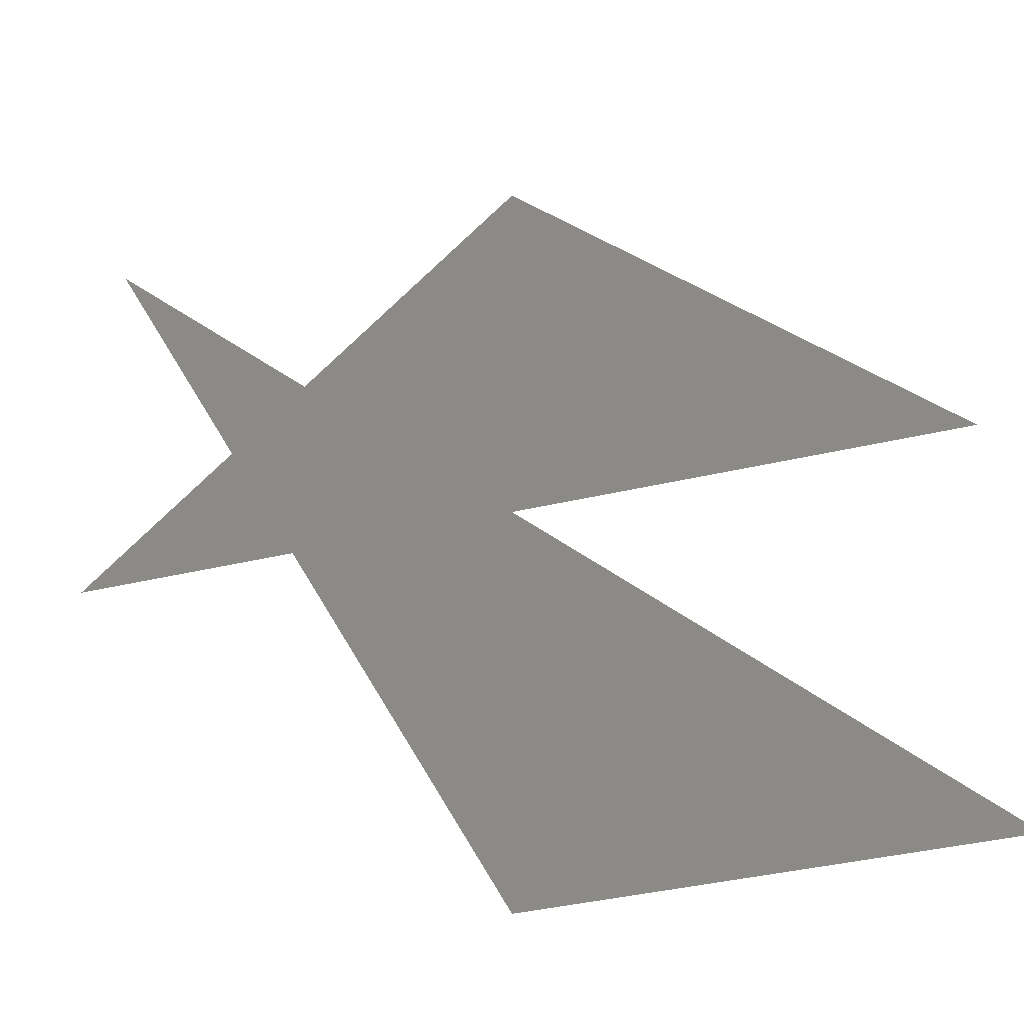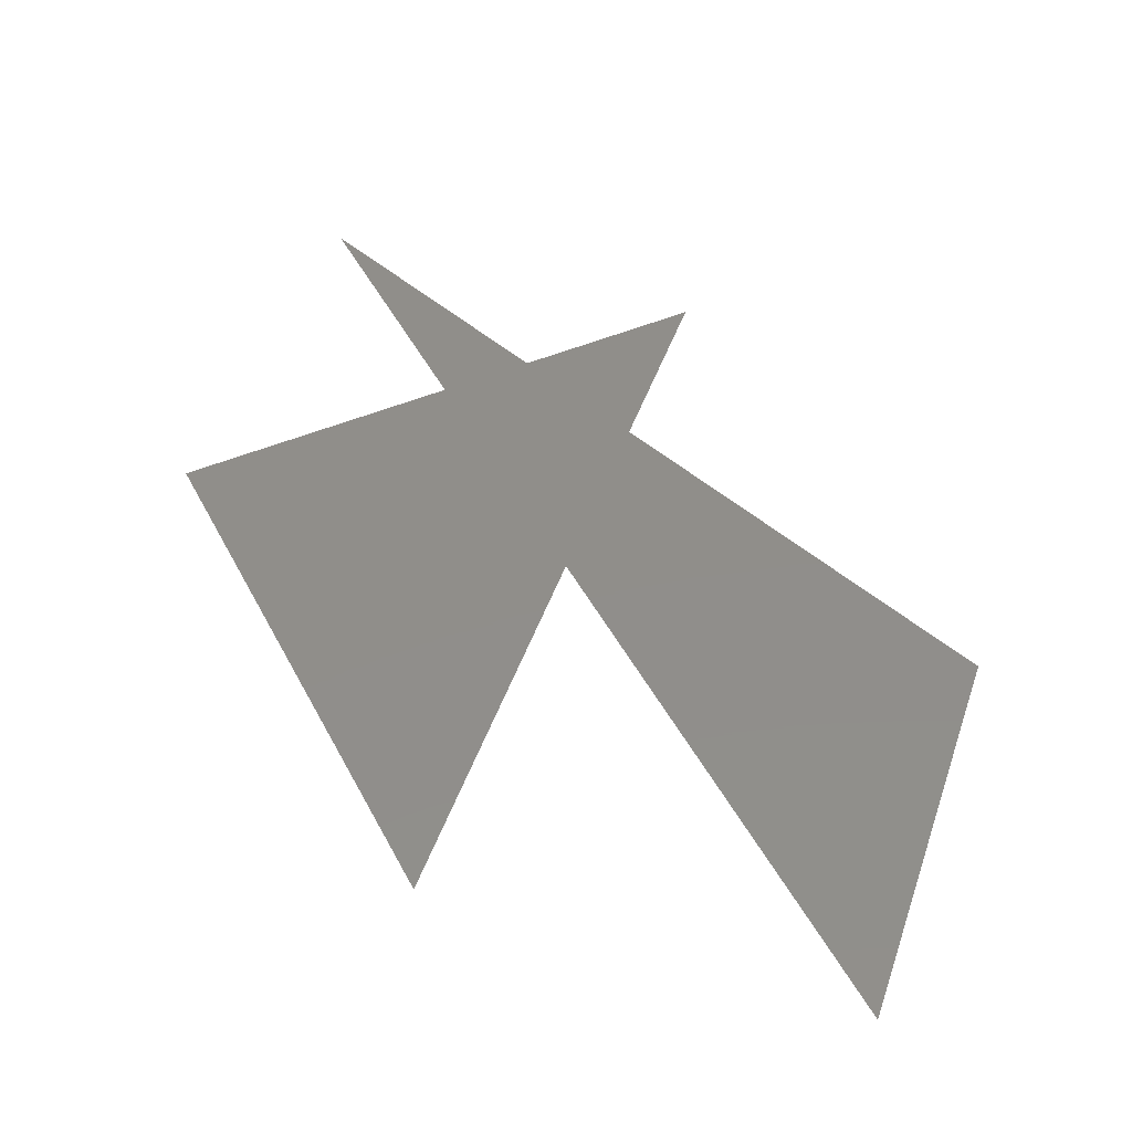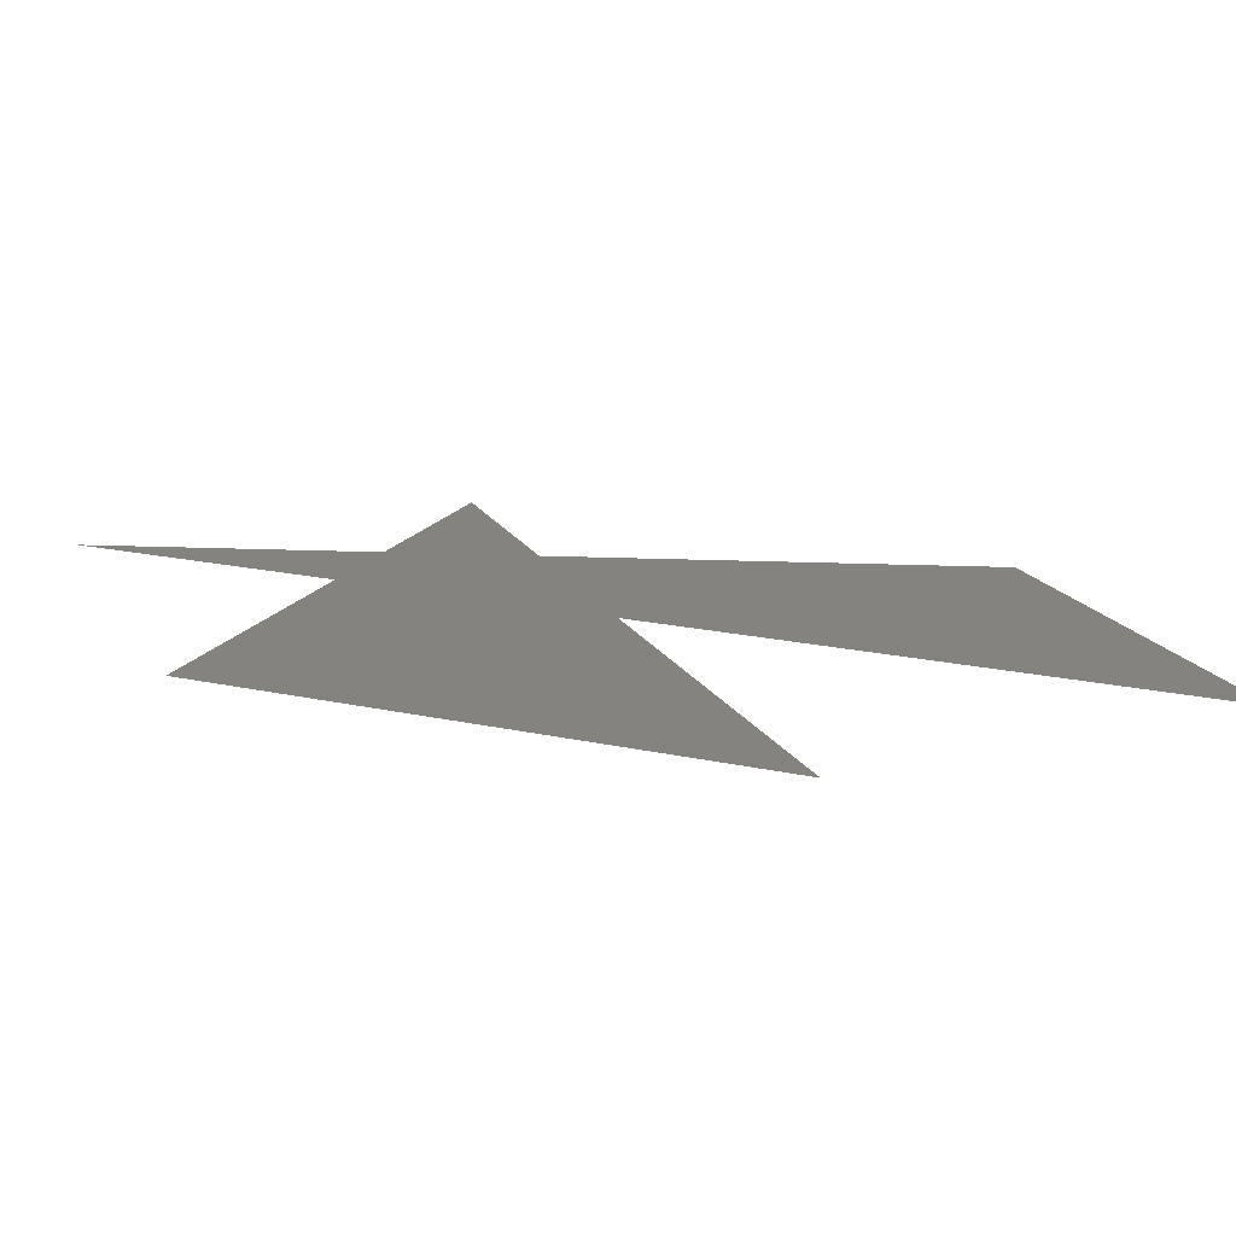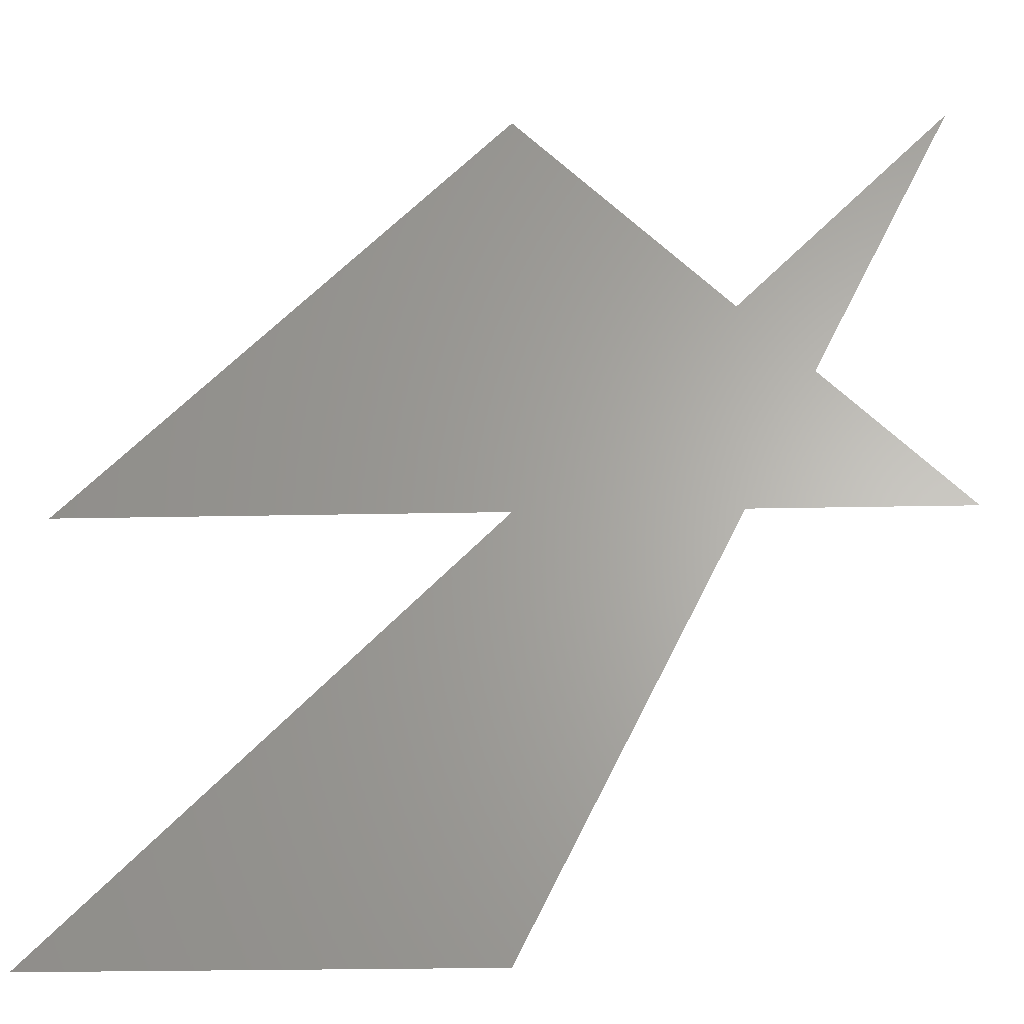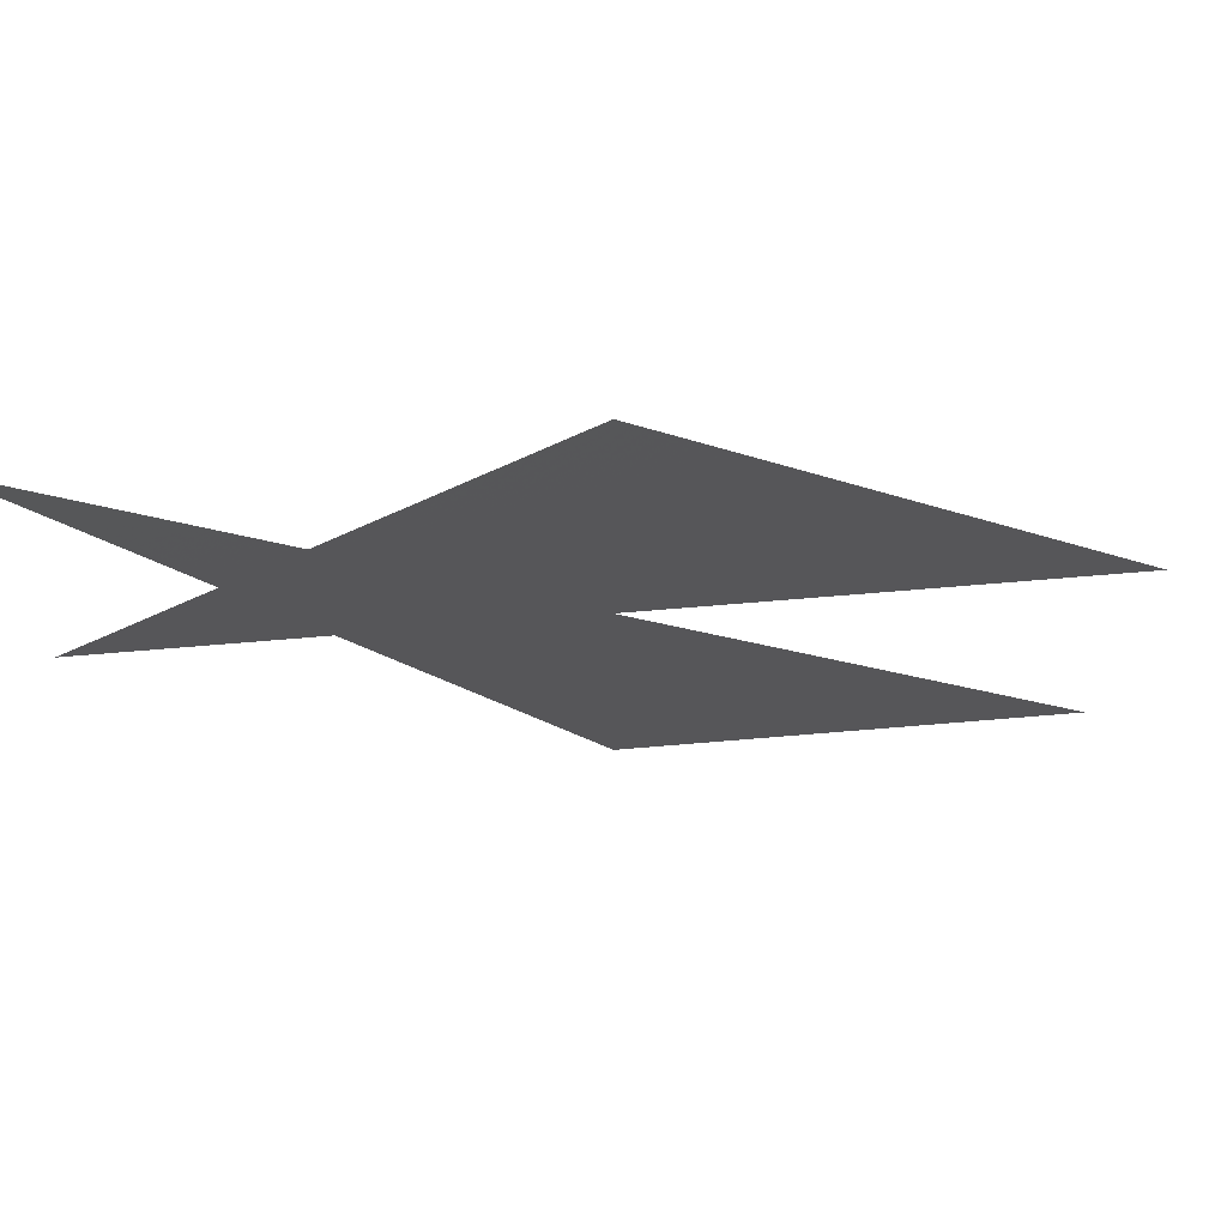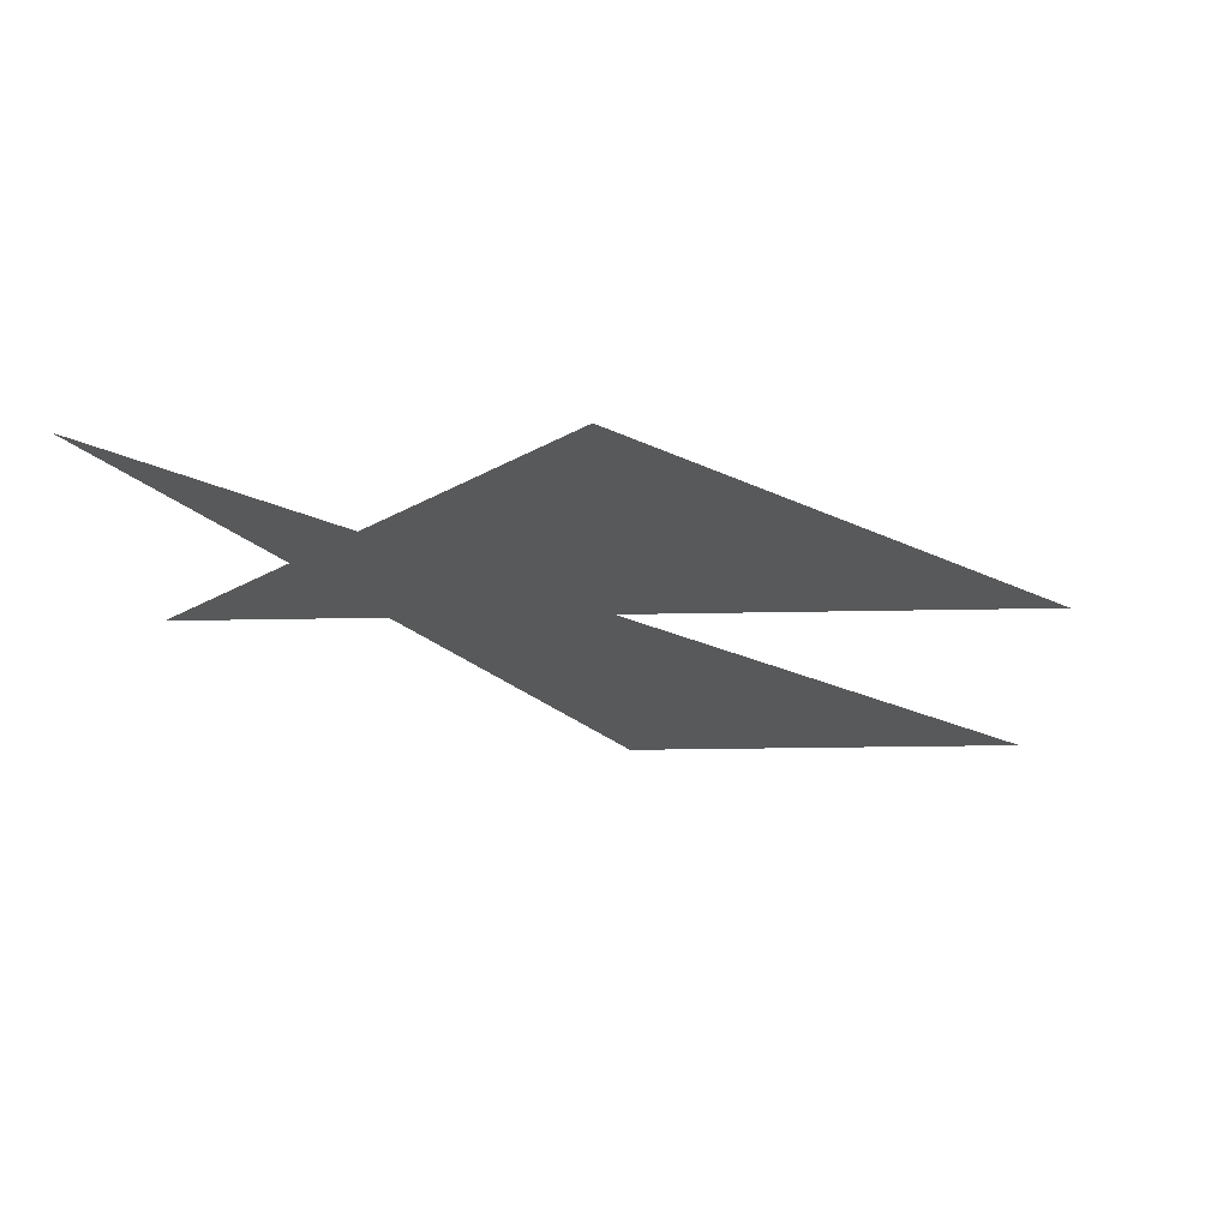
<metadata>
{"format":"stl","ext":"stl","renderer":"f3d","projection":"perspective","resolution":1024,"background":"white","views":[{"elev":-40.5,"azim":-163.9,"up":"+Y"},{"elev":46.0,"azim":-71.3,"up":"+Z"},{"elev":18.5,"azim":-111.9,"up":"+Z"},{"elev":-25.7,"azim":1.9,"up":"+Y"},{"elev":73.3,"azim":175.3,"up":"+Y"},{"elev":-20.5,"azim":-177.7,"up":"+Z"}]}
</metadata>
<code>
# stl→obj: 10 verts, 8 faces
v -1 0 0
v 0 1 0
v 0 0 0
v 1 0 0
v 0.5 0 0
v 0.6667 0.3333 0
v 0.5 0.5 0
v 0 -1 0
v 1 1 0
v -1 -1 0
f 1 2 3
f 4 5 6
f 2 7 3
f 5 7 6
f 5 3 7
f 5 8 3
f 6 7 9
f 3 8 10

</code>
